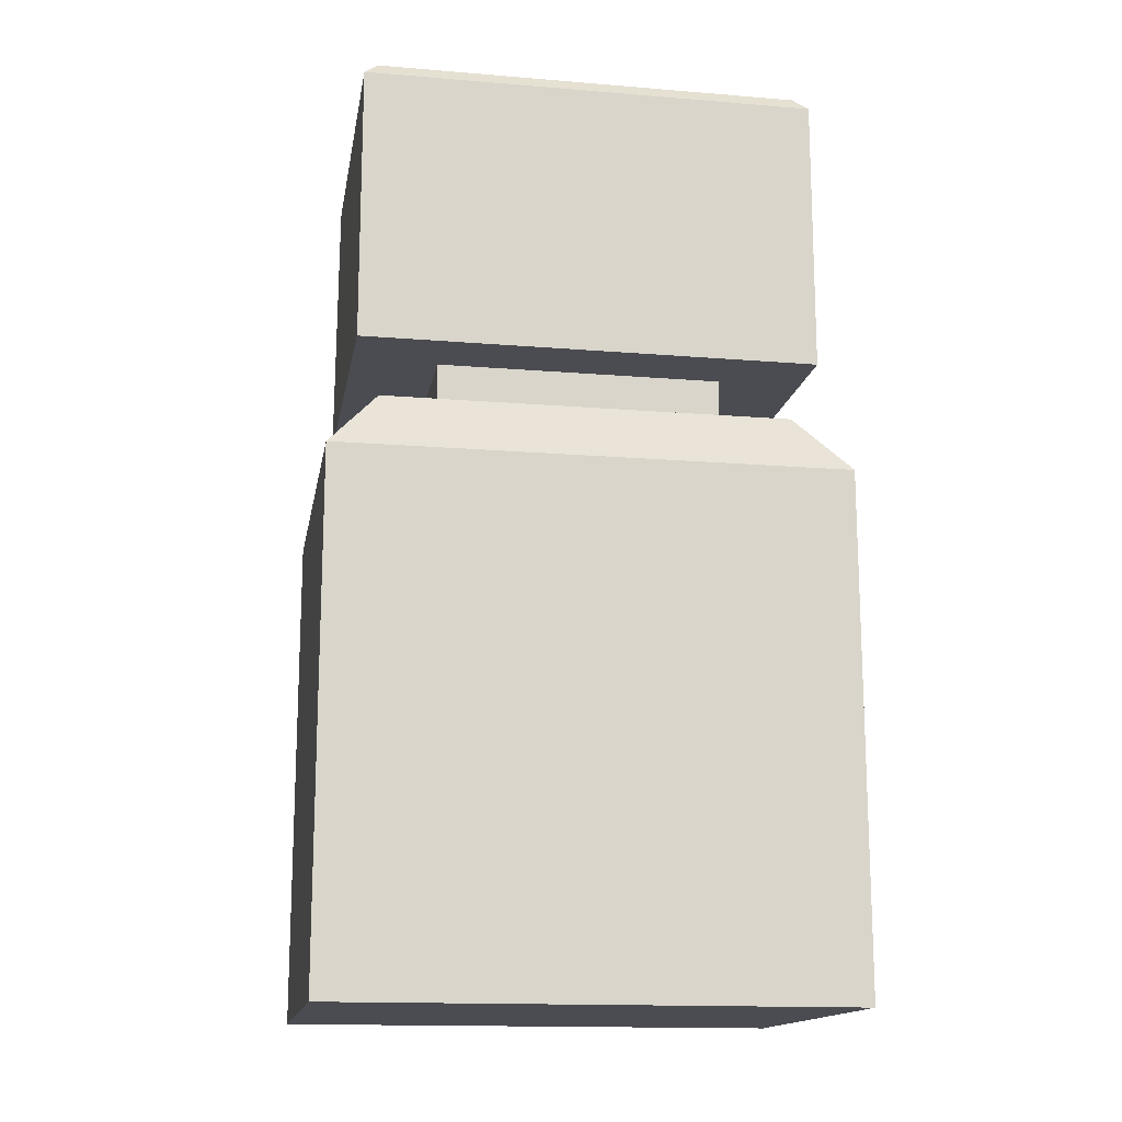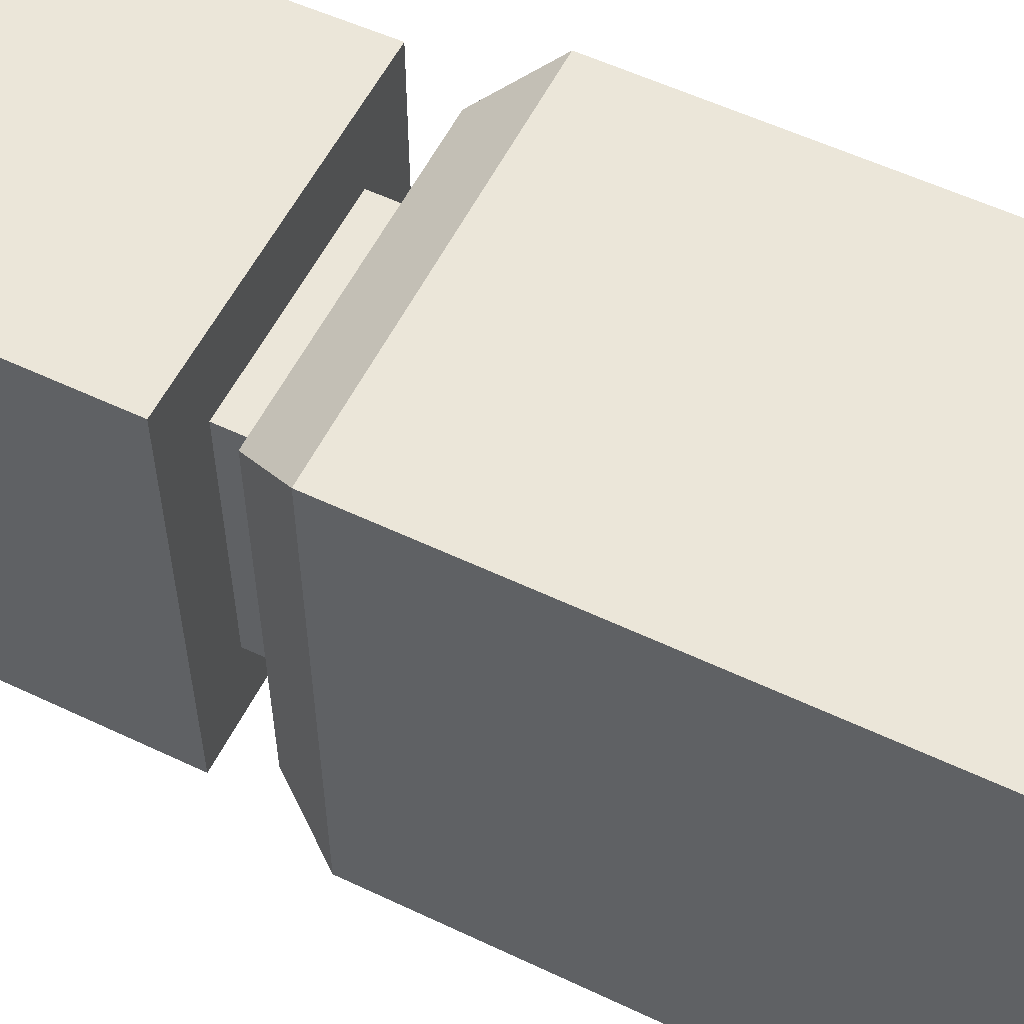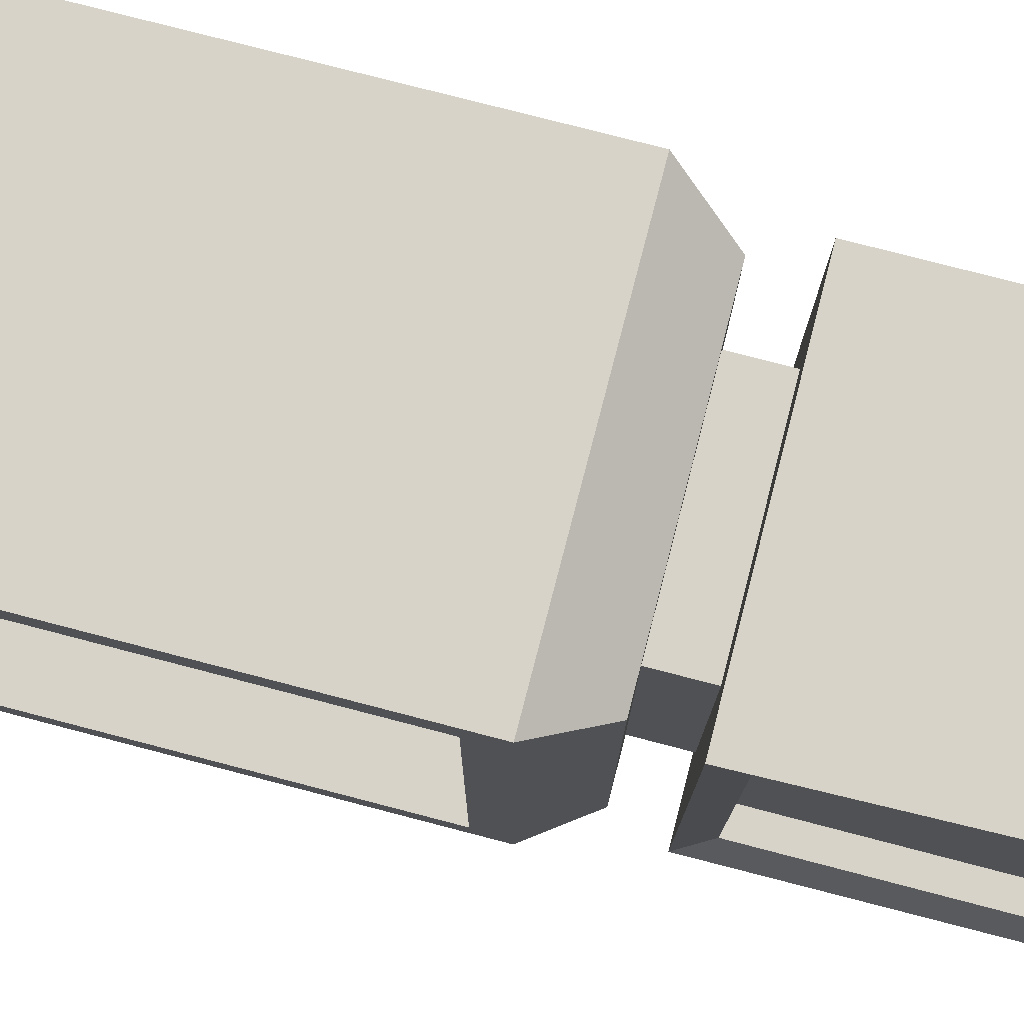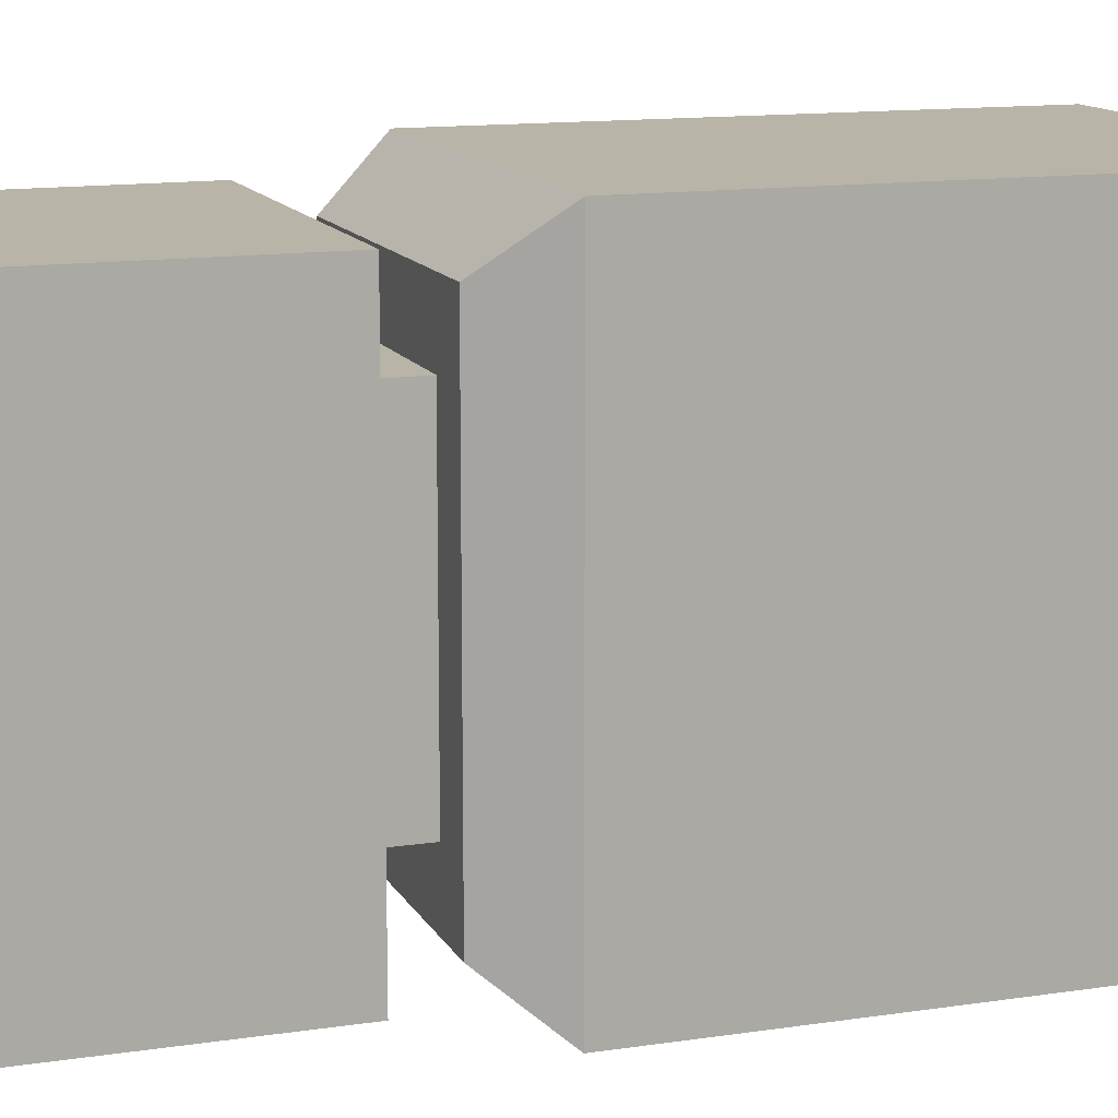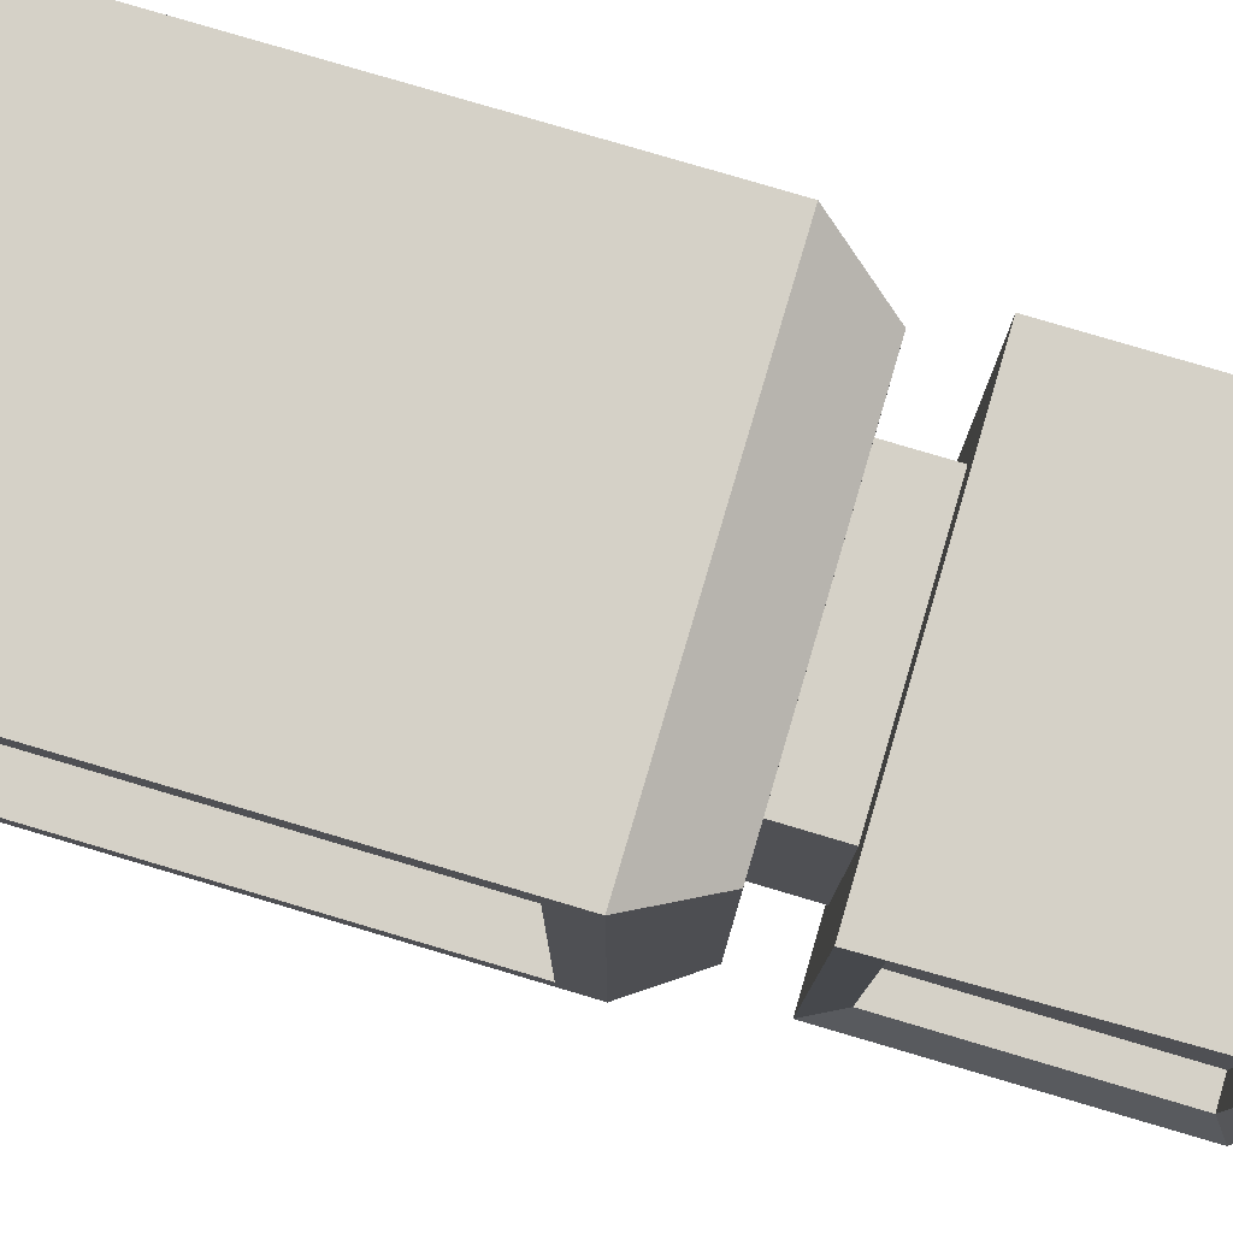
<metadata>
{"format":"obj","ext":"obj","renderer":"f3d","projection":"perspective","resolution":1024,"background":"white","views":[{"elev":-15.3,"azim":-99.9,"up":"+Y"},{"elev":56.7,"azim":-63.7,"up":"+Z"},{"elev":77.1,"azim":104.6,"up":"+Z"},{"elev":13.1,"azim":-109.1,"up":"+Z"},{"elev":79.3,"azim":106.5,"up":"+Z"}]}
</metadata>
<code>
o Cube
v 1.319 1.741 -1.741
v 1.319 -1.741 -1.741
v 1.319 1.741 1.741
v 1.319 -1.741 1.741
v -1.319 1.741 -1.741
v -1.319 -1.741 -1.741
v -1.319 1.741 1.741
v -1.319 -1.741 1.741
v 1.055 2.164 -1.393
v 1.055 2.164 1.393
v -1.055 2.164 -1.393
v -1.055 2.164 1.393
v 0.7385 2.164 -0.9749
v 0.7385 2.164 0.9749
v -0.7385 2.164 -0.9749
v -0.7385 2.164 0.9749
v 0.7385 2.522 -0.9749
v 0.7385 2.522 0.9749
v -0.7385 2.522 -0.9749
v -0.7385 2.522 0.9749
v 1.177 2.522 -1.553
v 1.177 2.522 1.553
v -1.177 2.522 -1.553
v -1.177 2.522 1.553
v 1.088 2.741 -1.213
v 1.088 2.741 1.213
v 1.088 4.304 -1.213
v 1.088 4.304 1.213
v 0.8991 2.741 -1.213
v 0.8991 2.741 1.213
v 0.8991 4.304 -1.213
v 0.8991 4.304 1.213
v 1.173 4.43 -1.539
v 1.102 4.522 -1.455
v 1.142 4.43 1.553
v 1.102 4.522 1.455
v -1.102 4.522 -1.455
v -1.177 4.425 -1.553
v -1.102 4.522 1.455
v -1.177 4.425 1.553
v 1.319 1.508 -1.508
v 1.319 -1.508 -1.508
v 1.319 1.508 1.508
v 1.319 -1.508 1.508
v -1.009 1.508 -1.508
v -1.009 -1.508 -1.508
v -1.009 1.508 1.508
v -1.009 -1.508 1.508
f 5 7 12 11
f 4 3 7 8
f 8 7 5 6
f 6 2 4 8
f 4 2 42 44
f 6 5 1 2
f 11 12 16 15
f 3 1 9 10
f 1 5 11 9
f 7 3 10 12
f 13 15 19 17
f 12 10 14 16
f 9 11 15 13
f 10 9 13 14
f 19 20 24 23
f 14 13 17 18
f 15 16 20 19
f 16 14 18 20
f 20 18 22 24
f 17 19 23 21
f 18 17 21 22
f 21 23 38 33
f 35 22 26 28
f 21 33 27 25
f 34 37 39 36
f 27 28 32 31
f 23 24 40 38
f 22 21 25 26
f 24 22 35 40
f 30 29 31 32
f 28 26 30 32
f 26 25 29 30
f 25 27 31 29
f 36 39 40 35
f 34 36 35 33
f 39 37 38 40
f 37 34 33 38
f 33 35 28 27
f 44 42 46 48
f 1 3 43 41
f 3 4 44 43
f 2 1 41 42
f 46 45 47 48
f 43 44 48 47
f 41 43 47 45
f 42 41 45 46
o Cube.001
v -1.158 -0.5593 1.623
v -1.158 -0.2008 1.623
v -1.158 -0.5593 -1.623
v -1.158 -0.2008 -1.623
v 0.8425 -0.5593 1.623
v 0.8425 -0.2008 1.623
v 0.8425 -0.5593 -1.623
v 0.8425 -0.2008 -1.623
f 49 50 52 51
f 51 52 56 55
f 55 56 54 53
f 53 54 50 49
f 51 55 53 49
f 56 52 50 54
o Cube.002
v -1.158 -1.532 1.412
v -1.158 -0.861 1.412
v 0.8425 -1.532 1.412
v 0.8425 -0.861 1.412
v -0.8762 -1.438 -0.8915
v -0.8762 -0.9555 -0.8915
v 0.5611 -1.438 -0.8915
v 0.5611 -0.9555 -0.8915
v -0.8762 -1.438 -1.074
v -0.8762 -0.9555 -1.074
v 0.5611 -1.438 -1.074
v 0.5611 -0.9555 -1.074
v 0.8437 -0.981 -0.1707
v 0.8437 -1.26 -0.1707
v 0.8437 -0.981 1.286
v 0.8437 -1.26 1.286
v -1.164 -1.534 -1.478
v -1.164 -0.859 -1.478
v 0.8486 -1.534 -1.478
v 0.8486 -0.859 -1.478
v -1.032 -1.49 -0.8915
v -1.158 -1.532 -0.7464
v -1.158 -0.861 -0.7464
v -1.032 -0.9033 -0.8915
v 0.7165 -1.49 -0.8915
v 0.8425 -1.532 -0.7464
v 0.8425 -0.861 -0.7464
v 0.7165 -0.9033 -0.8915
v -1.164 -1.534 -1.184
v -1.068 -1.502 -1.074
v -1.068 -0.8909 -1.074
v -1.164 -0.859 -1.184
v 0.8486 -1.534 -1.184
v 0.7533 -1.502 -1.074
v 0.7533 -0.8909 -1.074
v 0.8486 -0.859 -1.184
v 0.7826 -0.981 -0.1707
v 0.7826 -1.26 -0.1707
v 0.7826 -0.981 1.286
v 0.7826 -1.26 1.286
v 0.8437 -0.9797 -0.3396
v 0.8437 -1.261 -0.3396
v 0.8425 -1.262 -0.624
v 0.8346 -0.9805 -0.6194
v 0.7476 -0.981 -0.3378
v 0.7476 -1.262 -0.3378
v 0.7464 -1.264 -0.6222
v 0.7386 -0.9819 -0.6176
f 77 80 62 61
f 84 81 63 64
f 59 60 58 57
f 81 77 61 63
f 80 84 64 62
f 64 63 67 68
f 57 58 79 78
f 83 60 71 69
f 83 79 58 60
f 65 66 87 86
f 63 61 65 67
f 62 64 68 66
f 61 62 66 65
f 92 89 75 76
f 88 92 76 74
f 89 85 73 75
f 69 71 95 93
f 73 74 76 75
f 67 65 86 90
f 68 67 90 91
f 66 68 91 87
f 80 77 78 79
f 82 78 77 81
f 79 83 84 80
f 83 82 81 84
f 78 82 59 57
f 88 85 86 87
f 90 86 85 89
f 87 91 92 88
f 91 90 89 92
f 85 88 74 73
f 83 69 97 100
f 60 59 72 71
f 59 82 70 72
f 94 93 95 96
f 72 70 94 96
f 71 72 96 95
f 70 69 93 94
f 99 100 104 103
f 70 82 99 98
f 82 83 100 99
f 69 70 98 97
f 103 104 101 102
f 98 99 103 102
f 100 97 101 104
f 97 98 102 101

</code>
